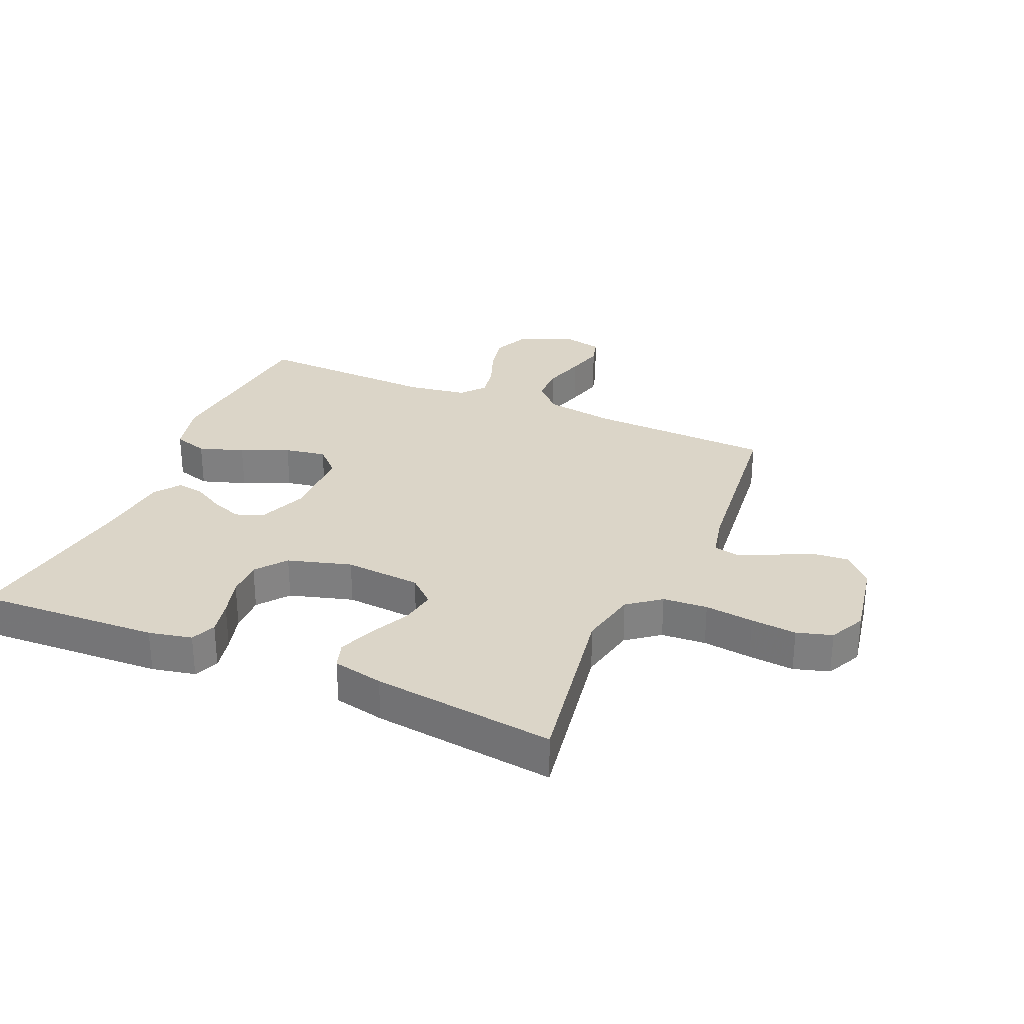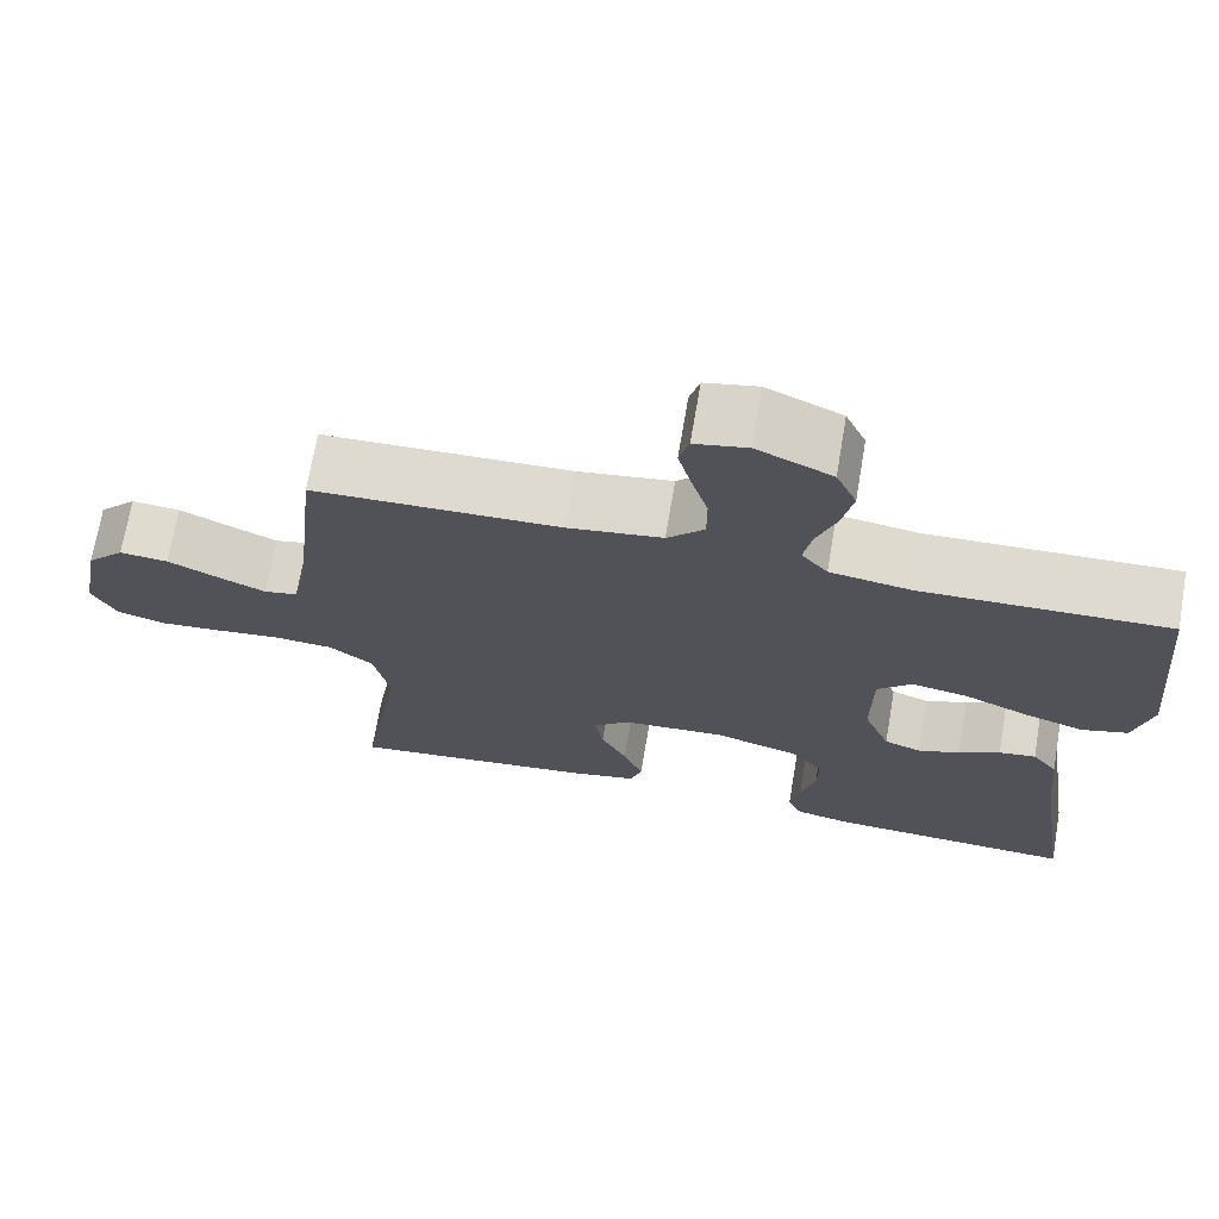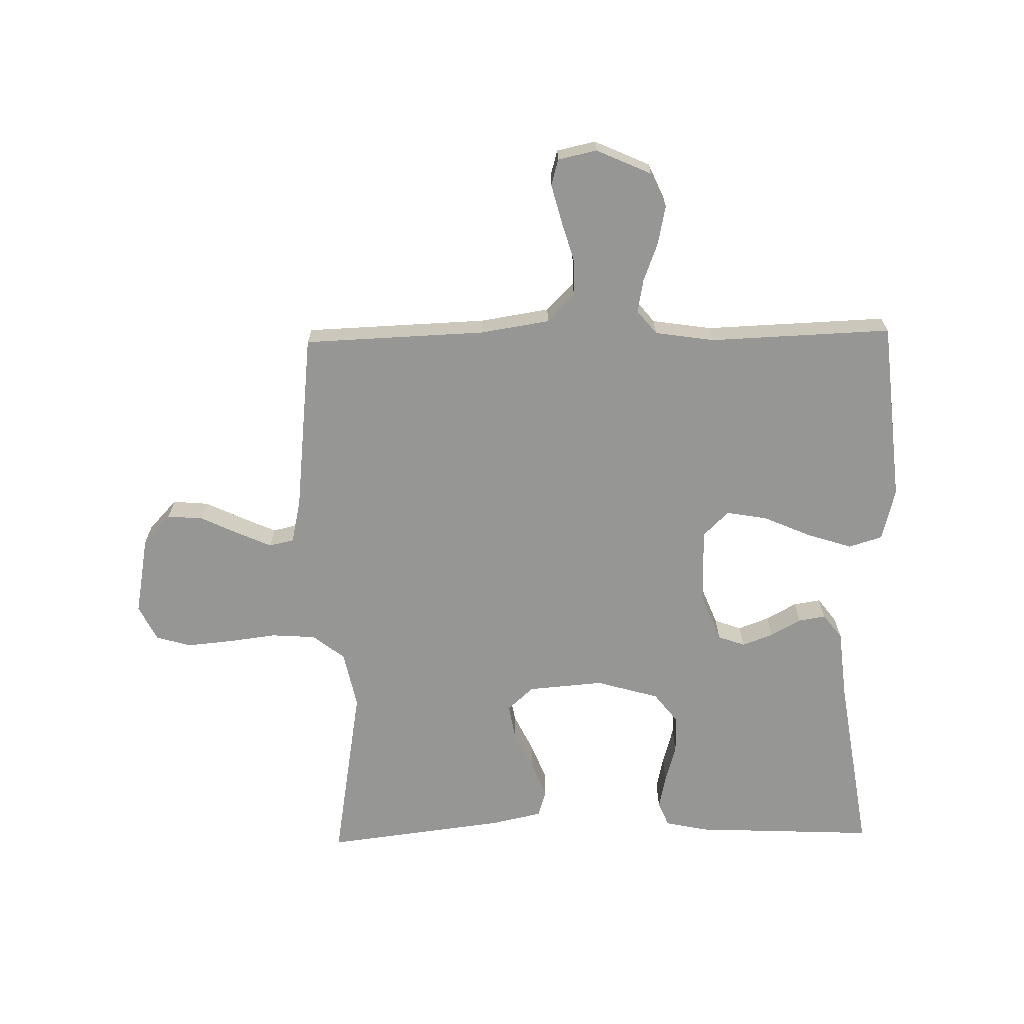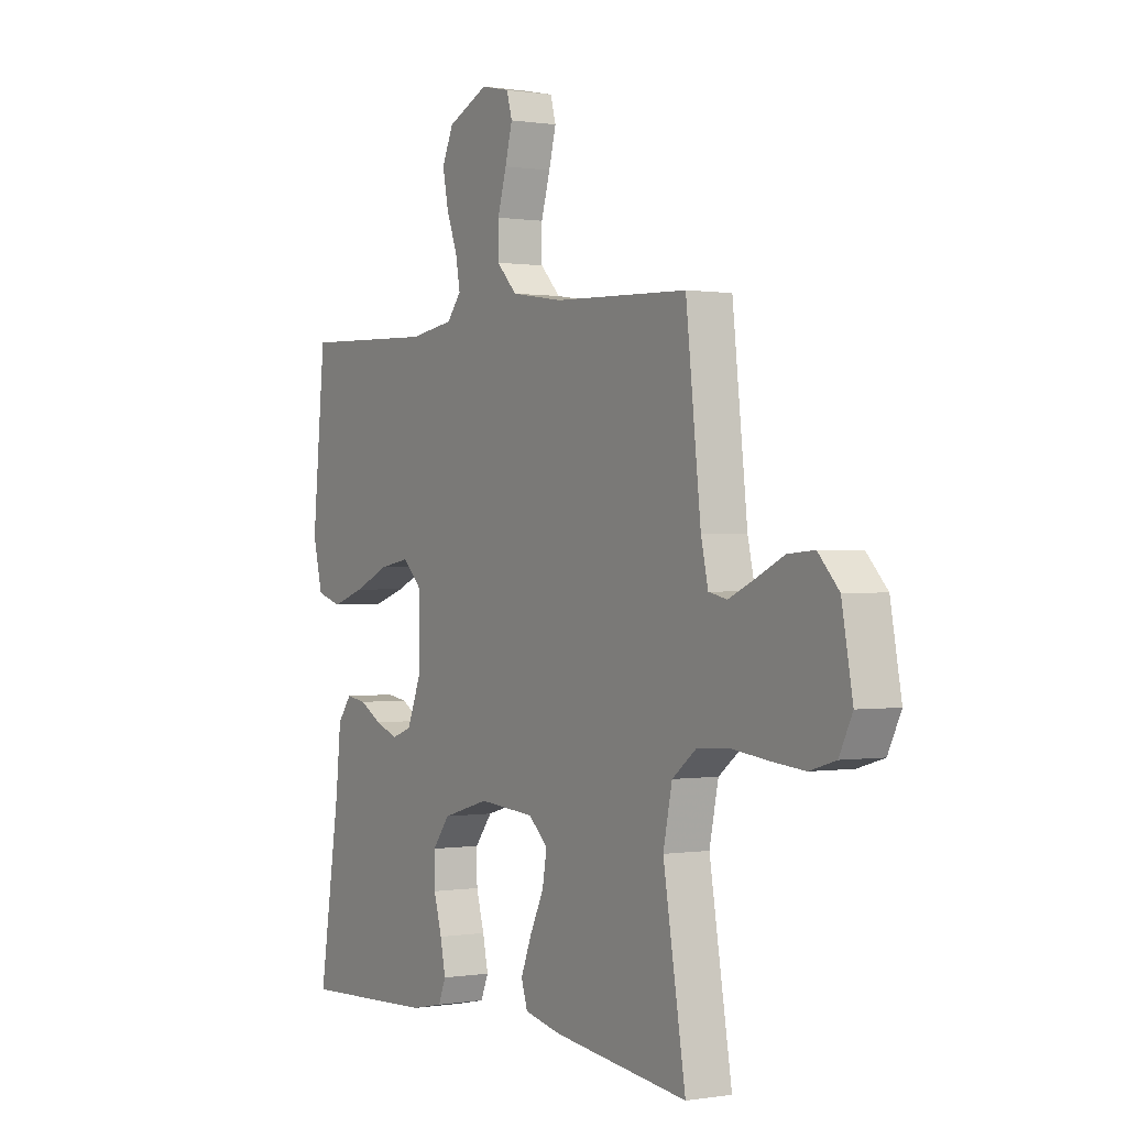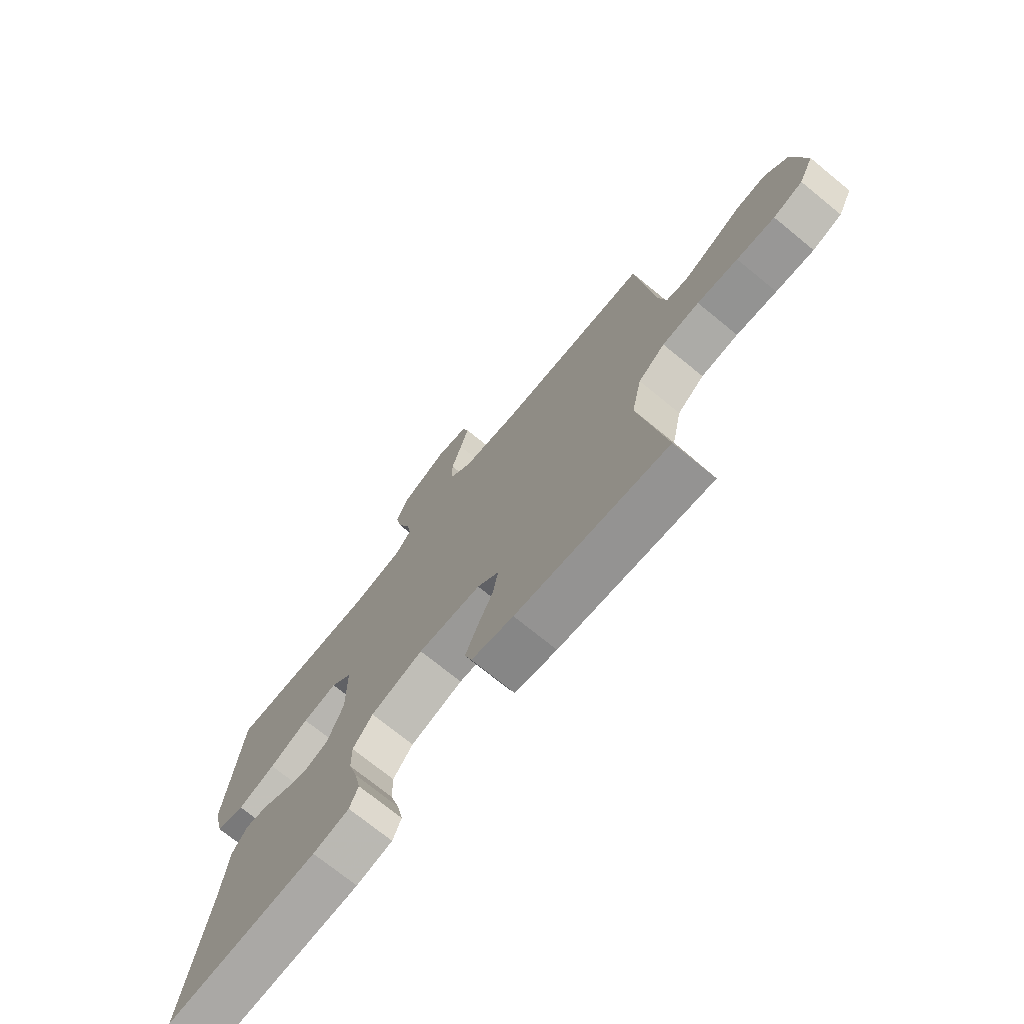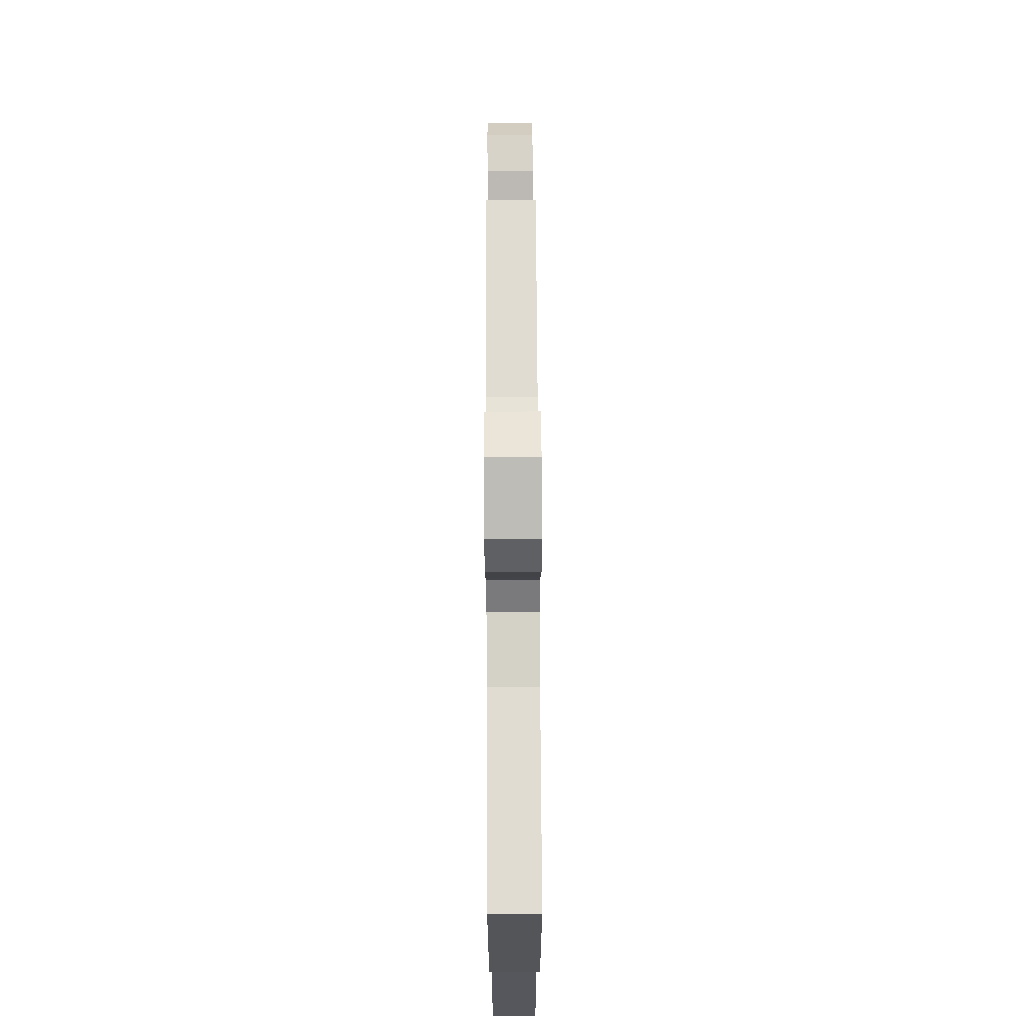
<metadata>
{"format":"obj","ext":"obj","renderer":"f3d","projection":"perspective","resolution":1024,"background":"white","views":[{"elev":29.5,"azim":-156.7,"up":"+Y"},{"elev":70.3,"azim":9.7,"up":"+Z"},{"elev":-67.7,"azim":1.2,"up":"+Y"},{"elev":0.3,"azim":-121.5,"up":"+Z"},{"elev":-72.9,"azim":-129.2,"up":"+Z"},{"elev":71.2,"azim":89.7,"up":"+Z"}]}
</metadata>
<code>
v 0.5 0.07 0.5
v 0.529 0.07 0.2
v 0.507 0.07 0.113
v 0.451 0.07 0.096
v 0.377 0.07 0.12
v 0.299 0.07 0.154
v 0.231 0.07 0.166
v 0.189 0.07 0.125
v 0.188 0.07 0
v 0.22 0.07 -0.08
v 0.265 0.07 -0.096
v 0.316 0.07 -0.077
v 0.366 0.07 -0.049
v 0.411 0.07 -0.042
v 0.442 0.07 -0.083
v 0.454 0.07 -0.2
v 0.5 0.07 -0.5
v 0.2 0.07 -0.486
v 0.129 0.07 -0.471
v 0.112 0.07 -0.43
v 0.124 0.07 -0.373
v 0.142 0.07 -0.31
v 0.143 0.07 -0.249
v 0.104 0.07 -0.199
v 0 0.07 -0.169
v -0.125 0.07 -0.179
v -0.168 0.07 -0.218
v -0.158 0.07 -0.276
v -0.127 0.07 -0.34
v -0.103 0.07 -0.401
v -0.117 0.07 -0.445
v -0.2 0.07 -0.463
v -0.5 0.07 -0.5
v -0.45 0.07 -0.2
v -0.47 0.07 -0.105
v -0.523 0.07 -0.064
v -0.596 0.07 -0.059
v -0.676 0.07 -0.069
v -0.751 0.07 -0.076
v -0.809 0.07 -0.059
v -0.838 0.07 0
v -0.814 0.07 0.131
v -0.768 0.07 0.18
v -0.709 0.07 0.175
v -0.646 0.07 0.145
v -0.59 0.07 0.12
v -0.549 0.07 0.129
v -0.533 0.07 0.2
v -0.5 0.07 0.5
v -0.2 0.07 0.511
v -0.085 0.07 0.529
v -0.04 0.07 0.575
v -0.04 0.07 0.637
v -0.06 0.07 0.705
v -0.076 0.07 0.766
v -0.064 0.07 0.809
v 0 0.07 0.823
v 0.091 0.07 0.782
v 0.116 0.07 0.726
v 0.103 0.07 0.662
v 0.079 0.07 0.598
v 0.069 0.07 0.543
v 0.101 0.07 0.504
v 0.2 0.07 0.489
v 0.5 0 0.5
v 0.529 0 0.2
v 0.507 0 0.113
v 0.451 0 0.096
v 0.377 0 0.12
v 0.299 0 0.154
v 0.231 0 0.166
v 0.189 0 0.125
v 0.188 0 0
v 0.22 0 -0.08
v 0.265 0 -0.096
v 0.316 0 -0.077
v 0.366 0 -0.049
v 0.411 0 -0.042
v 0.442 0 -0.083
v 0.454 0 -0.2
v 0.5 0 -0.5
v 0.2 0 -0.486
v 0.129 0 -0.471
v 0.112 0 -0.43
v 0.124 0 -0.373
v 0.142 0 -0.31
v 0.143 0 -0.249
v 0.104 0 -0.199
v 0 0 -0.169
v -0.125 0 -0.179
v -0.168 0 -0.218
v -0.158 0 -0.276
v -0.127 0 -0.34
v -0.103 0 -0.401
v -0.117 0 -0.445
v -0.2 0 -0.463
v -0.5 0 -0.5
v -0.45 0 -0.2
v -0.47 0 -0.105
v -0.523 0 -0.064
v -0.596 0 -0.059
v -0.676 0 -0.069
v -0.751 0 -0.076
v -0.809 0 -0.059
v -0.838 0 0
v -0.814 0 0.131
v -0.768 0 0.18
v -0.709 0 0.175
v -0.646 0 0.145
v -0.59 0 0.12
v -0.549 0 0.129
v -0.533 0 0.2
v -0.5 0 0.5
v -0.2 0 0.511
v -0.085 0 0.529
v -0.04 0 0.575
v -0.04 0 0.637
v -0.06 0 0.705
v -0.076 0 0.766
v -0.064 0 0.809
v 0 0 0.823
v 0.091 0 0.782
v 0.116 0 0.726
v 0.103 0 0.662
v 0.079 0 0.598
v 0.069 0 0.543
v 0.101 0 0.504
v 0.2 0 0.489
f 58 59 60 61
f 58 61 62
f 57 58 62
f 56 57 62
f 53 54 55 56
f 53 56 62
f 52 53 62 63
f 48 49 50
f 47 48 50 51
f 42 43 44 45
f 42 45 46
f 41 42 46
f 40 41 46 47
f 37 38 39 40
f 31 32 33 34
f 31 34 35
f 28 29 30 31
f 28 31 35
f 27 28 35 36
f 19 20 21 22
f 17 18 19 22
f 16 17 22 23
f 15 16 23 24
f 12 13 14 15
f 11 12 15 24
f 3 4 5 6
f 1 2 3 6
f 64 1 6 7
f 63 64 7 8
f 51 52 63 8
f 47 51 8 9
f 37 40 47 9
f 36 37 9 10
f 26 27 36
f 25 26 36 10
f 10 11 24 25
f 125 124 123 122
f 126 125 122
f 126 122 121
f 126 121 120
f 120 119 118 117
f 126 120 117
f 127 126 117 116
f 114 113 112
f 115 114 112 111
f 109 108 107 106
f 110 109 106
f 110 106 105
f 111 110 105 104
f 104 103 102 101
f 98 97 96 95
f 99 98 95
f 95 94 93 92
f 99 95 92
f 100 99 92 91
f 86 85 84 83
f 86 83 82 81
f 87 86 81 80
f 88 87 80 79
f 79 78 77 76
f 88 79 76 75
f 70 69 68 67
f 70 67 66 65
f 71 70 65 128
f 72 71 128 127
f 72 127 116 115
f 73 72 115 111
f 73 111 104 101
f 74 73 101 100
f 100 91 90
f 74 100 90 89
f 89 88 75 74
f 1 65 66 2
f 2 66 67 3
f 3 67 68 4
f 4 68 69 5
f 5 69 70 6
f 6 70 71 7
f 7 71 72 8
f 8 72 73 9
f 9 73 74 10
f 10 74 75 11
f 11 75 76 12
f 12 76 77 13
f 13 77 78 14
f 14 78 79 15
f 15 79 80 16
f 16 80 81 17
f 17 81 82 18
f 18 82 83 19
f 19 83 84 20
f 20 84 85 21
f 21 85 86 22
f 22 86 87 23
f 23 87 88 24
f 24 88 89 25
f 25 89 90 26
f 26 90 91 27
f 27 91 92 28
f 28 92 93 29
f 29 93 94 30
f 30 94 95 31
f 31 95 96 32
f 32 96 97 33
f 33 97 98 34
f 34 98 99 35
f 35 99 100 36
f 36 100 101 37
f 37 101 102 38
f 38 102 103 39
f 39 103 104 40
f 40 104 105 41
f 41 105 106 42
f 42 106 107 43
f 43 107 108 44
f 44 108 109 45
f 45 109 110 46
f 46 110 111 47
f 47 111 112 48
f 48 112 113 49
f 49 113 114 50
f 50 114 115 51
f 51 115 116 52
f 52 116 117 53
f 53 117 118 54
f 54 118 119 55
f 55 119 120 56
f 56 120 121 57
f 57 121 122 58
f 58 122 123 59
f 59 123 124 60
f 60 124 125 61
f 61 125 126 62
f 62 126 127 63
f 63 127 128 64
f 64 128 65 1

</code>
